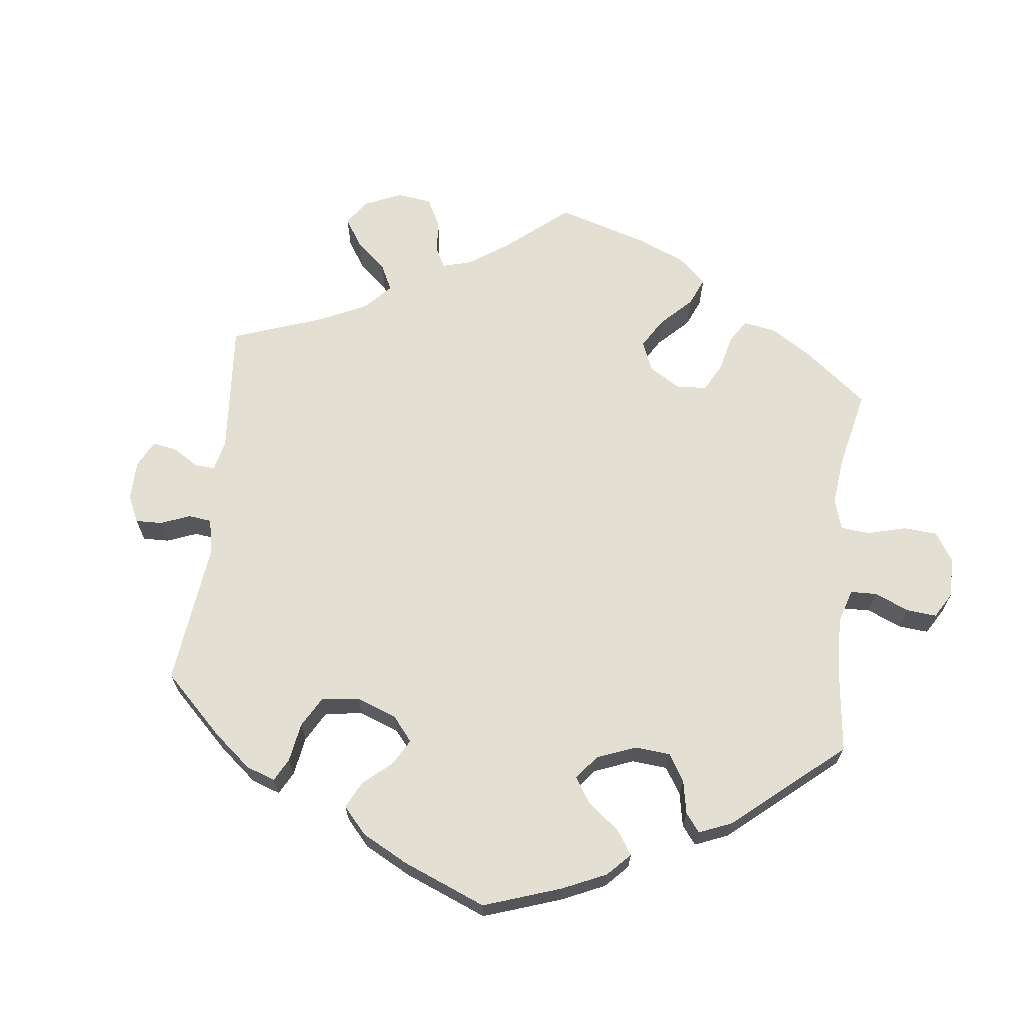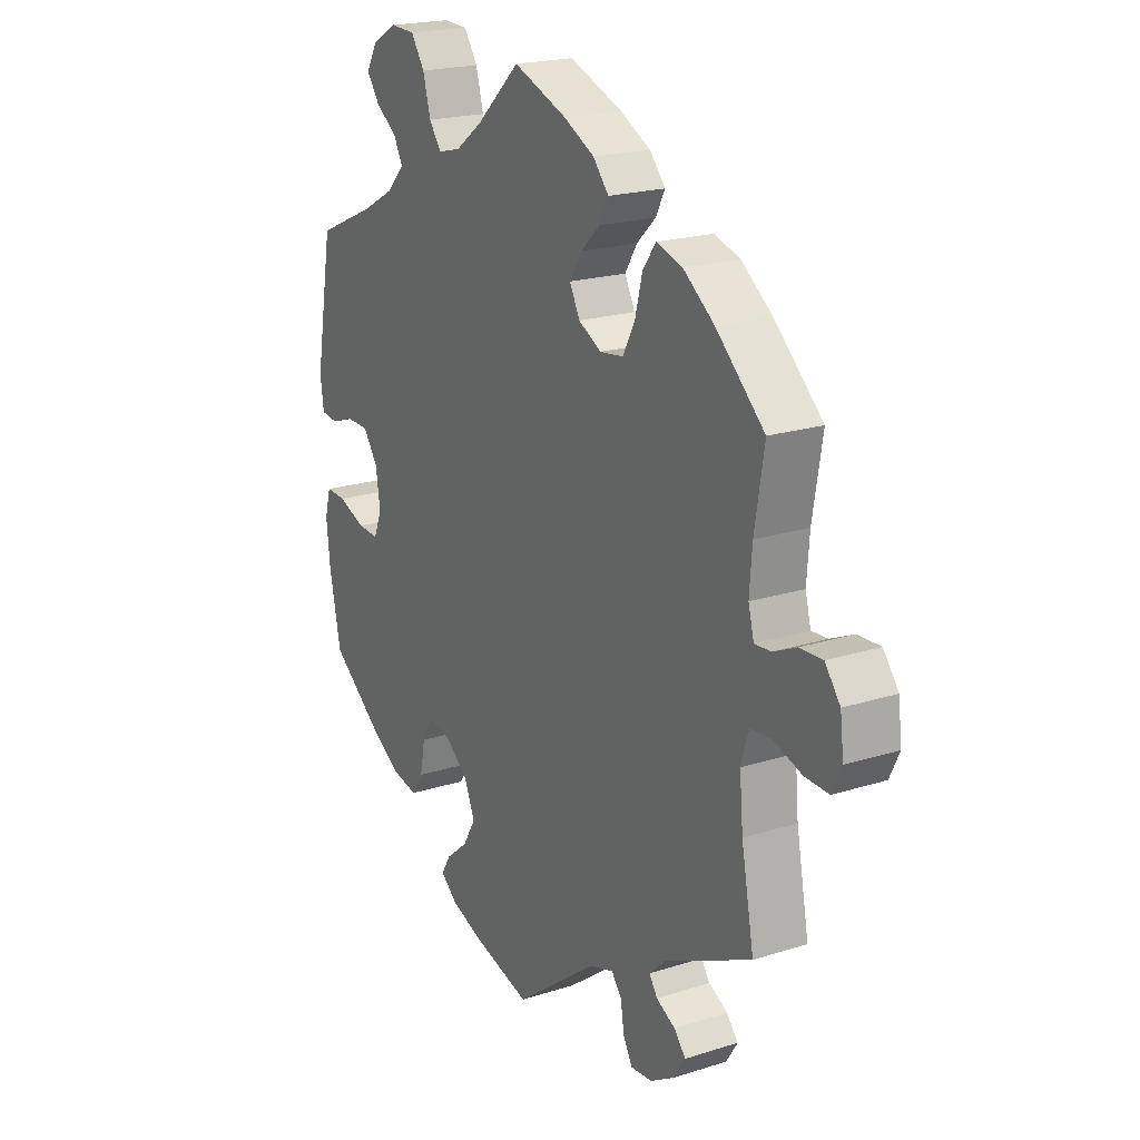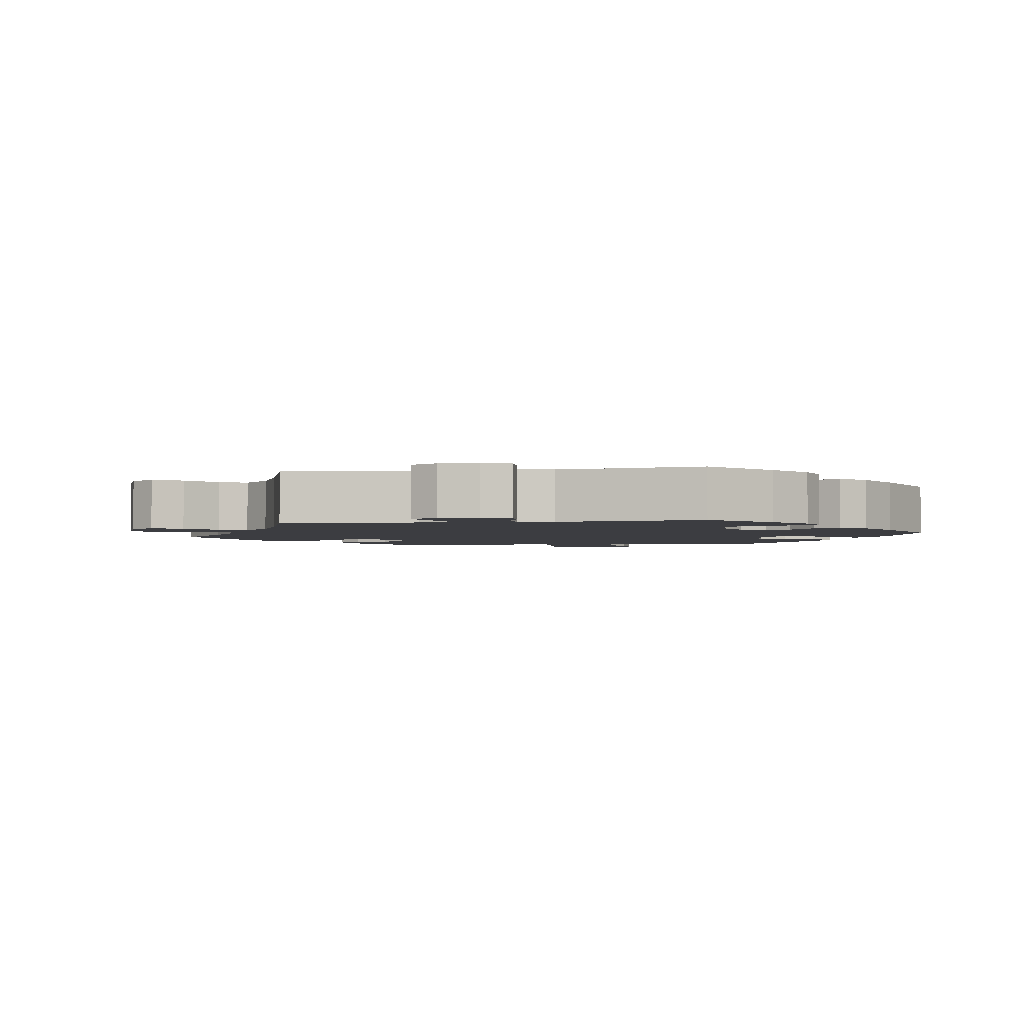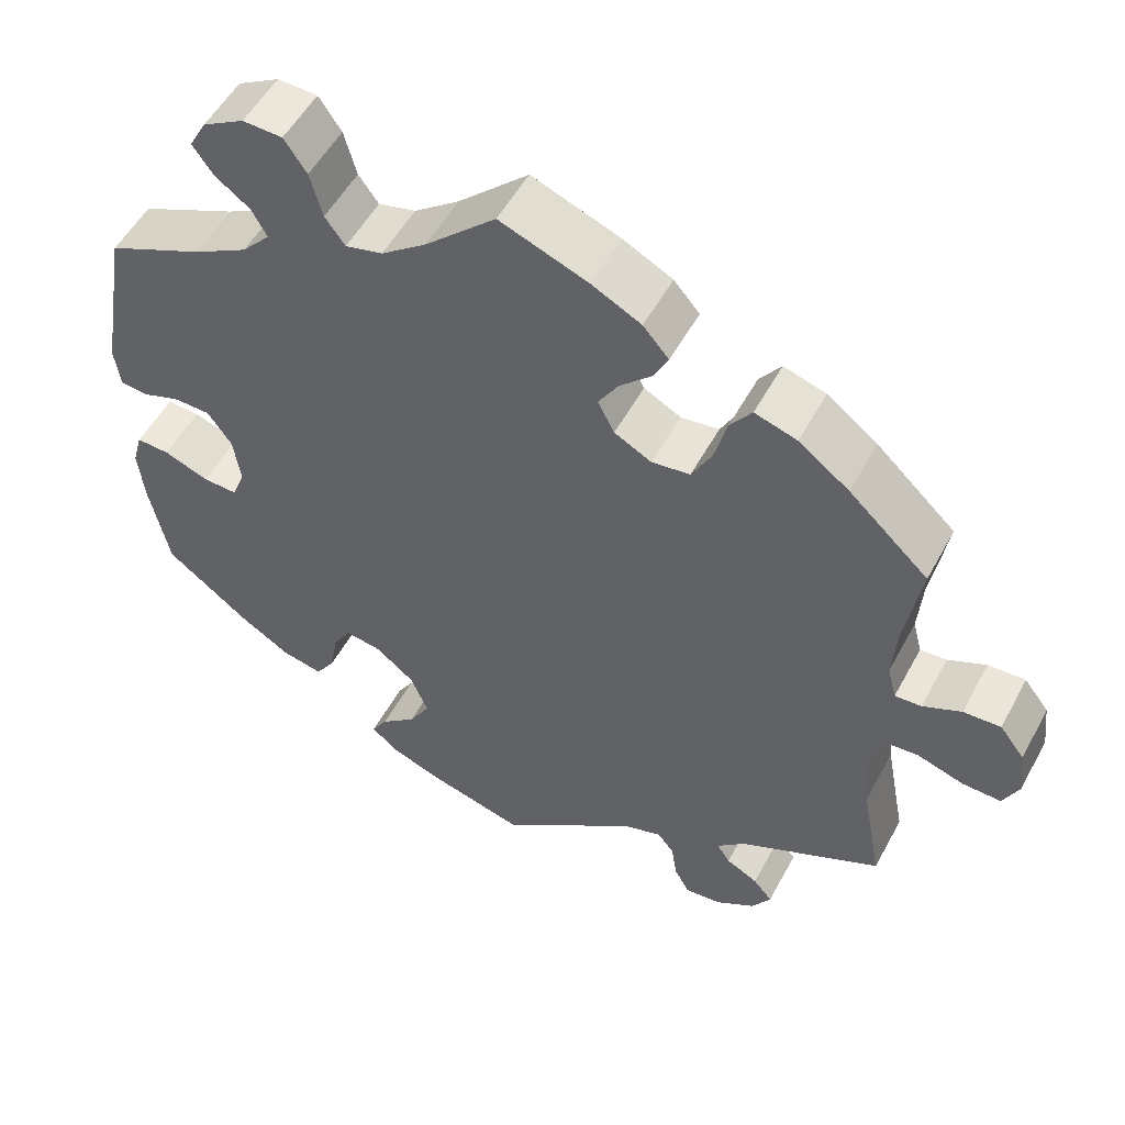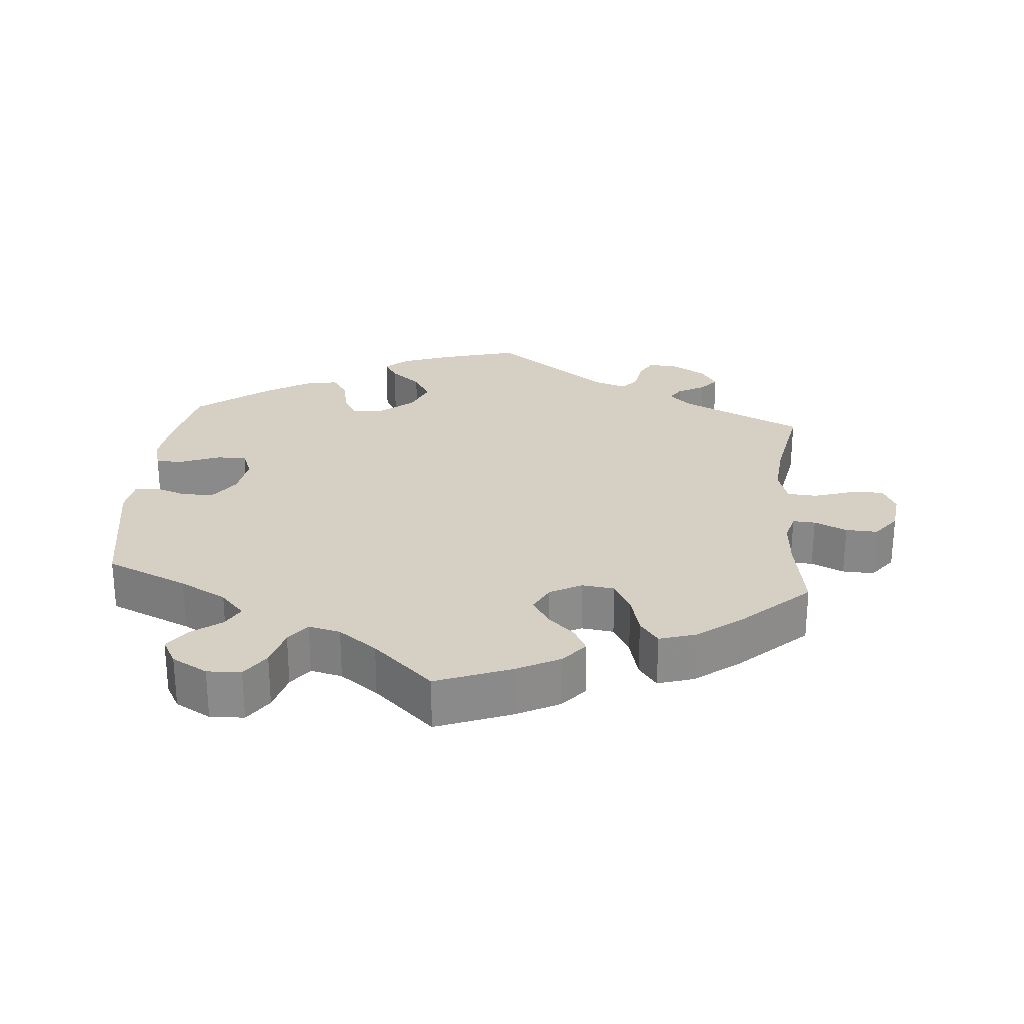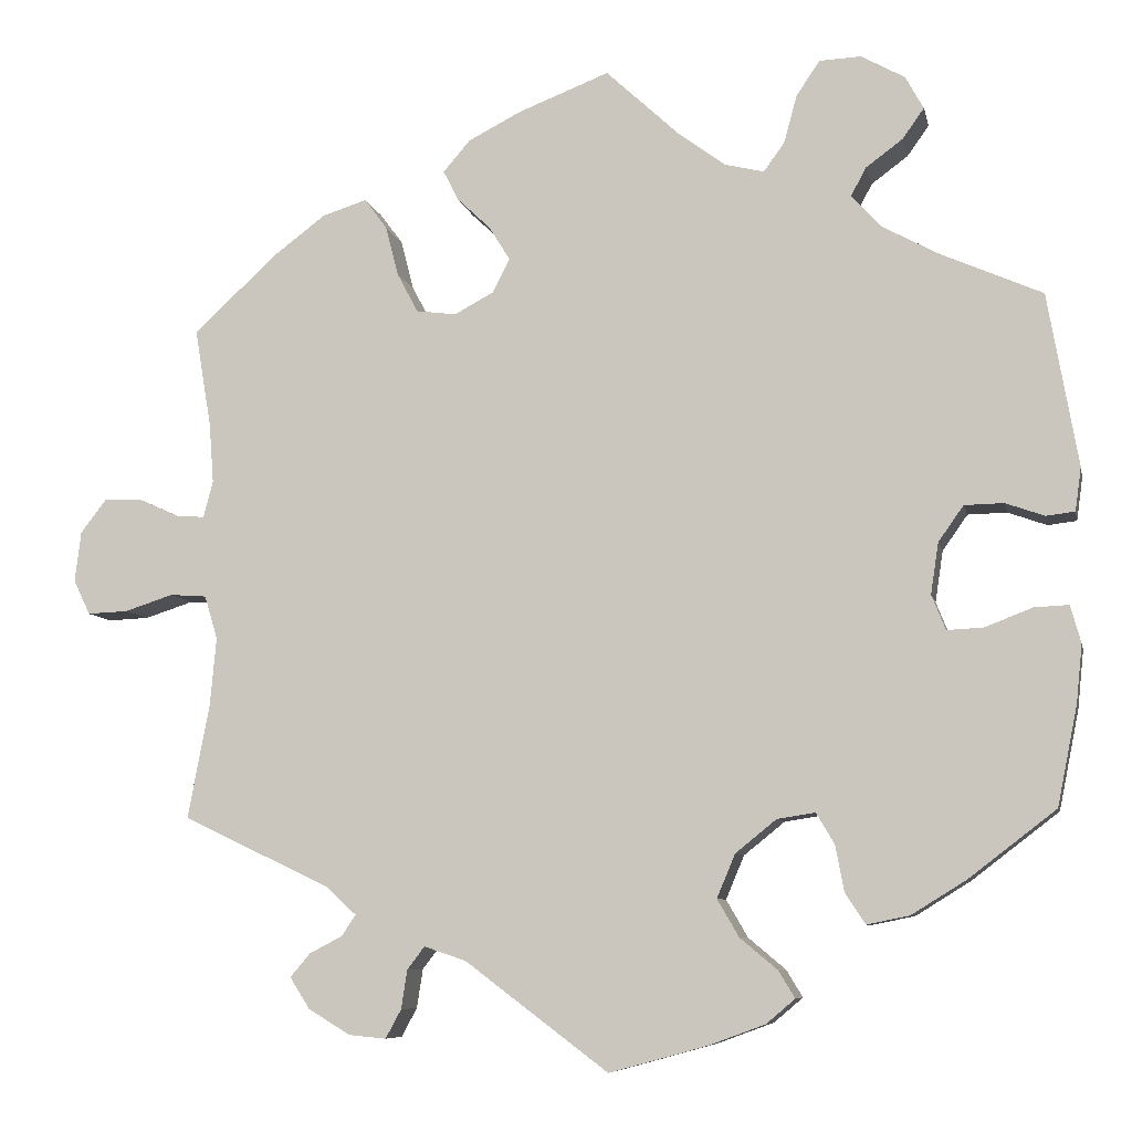
<metadata>
{"format":"obj","ext":"obj","renderer":"f3d","projection":"perspective","resolution":1024,"background":"white","views":[{"elev":66.4,"azim":-113.5,"up":"+Y"},{"elev":20.4,"azim":59.9,"up":"+Z"},{"elev":-2.7,"azim":159.4,"up":"+Y"},{"elev":53.1,"azim":27.9,"up":"+Z"},{"elev":26.2,"azim":4.9,"up":"+Y"},{"elev":-7.8,"azim":-168.2,"up":"+Z"}]}
</metadata>
<code>
v -0.384 0.07 0.34
v -0.318 0.07 0.376
v -0.284 0.07 0.413
v -0.302 0.07 0.446
v -0.344 0.07 0.477
v -0.369 0.07 0.512
v -0.348 0.07 0.55
v -0.298 0.07 0.578
v -0.25 0.07 0.576
v -0.223 0.07 0.536
v -0.208 0.07 0.481
v -0.184 0.07 0.448
v -0.139 0.07 0.459
v -0.085 0.07 0.499
v 0 0.07 0.578
v 0.106 0.07 0.537
v 0.166 0.07 0.506
v 0.197 0.07 0.47
v 0.179 0.07 0.435
v 0.141 0.07 0.399
v 0.117 0.07 0.36
v 0.137 0.07 0.321
v 0.182 0.07 0.297
v 0.228 0.07 0.303
v 0.252 0.07 0.348
v 0.267 0.07 0.406
v 0.293 0.07 0.441
v 0.344 0.07 0.425
v 0.405 0.07 0.379
v 0.501 0.07 0.29
v 0.482 0.07 0.176
v 0.477 0.07 0.108
v 0.488 0.07 0.066
v 0.52 0.07 0.068
v 0.566 0.07 0.089
v 0.611 0.07 0.091
v 0.641 0.07 0.052
v 0.648 0.07 -0.006
v 0.629 0.07 -0.046
v 0.582 0.07 -0.044
v 0.526 0.07 -0.026
v 0.484 0.07 -0.029
v 0.469 0.07 -0.079
v 0.476 0.07 -0.157
v 0.501 0.07 -0.289
v 0.329 0.07 -0.371
v 0.296 0.07 -0.402
v 0.312 0.07 -0.426
v 0.35 0.07 -0.446
v 0.373 0.07 -0.473
v 0.35 0.07 -0.509
v 0.302 0.07 -0.538
v 0.259 0.07 -0.542
v 0.241 0.07 -0.509
v 0.234 0.07 -0.464
v 0.214 0.07 -0.438
v 0.166 0.07 -0.454
v 0.001 0.07 -0.578
v -0.112 0.07 -0.547
v -0.177 0.07 -0.523
v -0.21 0.07 -0.495
v -0.191 0.07 -0.464
v -0.148 0.07 -0.428
v -0.123 0.07 -0.385
v -0.144 0.07 -0.335
v -0.191 0.07 -0.297
v -0.235 0.07 -0.29
v -0.256 0.07 -0.326
v -0.266 0.07 -0.379
v -0.289 0.07 -0.414
v -0.338 0.07 -0.404
v -0.401 0.07 -0.365
v -0.501 0.07 -0.288
v -0.524 0.07 -0.174
v -0.531 0.07 -0.107
v -0.519 0.07 -0.064
v -0.479 0.07 -0.066
v -0.425 0.07 -0.087
v -0.383 0.07 -0.089
v -0.367 0.07 -0.049
v -0.376 0.07 0.01
v -0.405 0.07 0.051
v -0.45 0.07 0.052
v -0.495 0.07 0.036
v -0.528 0.07 0.04
v -0.535 0.07 0.09
v -0.5 0.07 0.289
v -0.384 0 0.34
v -0.318 0 0.376
v -0.284 0 0.413
v -0.302 0 0.446
v -0.344 0 0.477
v -0.369 0 0.512
v -0.348 0 0.55
v -0.298 0 0.578
v -0.25 0 0.576
v -0.223 0 0.536
v -0.208 0 0.481
v -0.184 0 0.448
v -0.139 0 0.459
v -0.085 0 0.499
v 0 0 0.578
v 0.106 0 0.537
v 0.166 0 0.506
v 0.197 0 0.47
v 0.179 0 0.435
v 0.141 0 0.399
v 0.117 0 0.36
v 0.137 0 0.321
v 0.182 0 0.297
v 0.228 0 0.303
v 0.252 0 0.348
v 0.267 0 0.406
v 0.293 0 0.441
v 0.344 0 0.425
v 0.405 0 0.379
v 0.501 0 0.29
v 0.482 0 0.176
v 0.477 0 0.108
v 0.488 0 0.066
v 0.52 0 0.068
v 0.566 0 0.089
v 0.611 0 0.091
v 0.641 0 0.052
v 0.648 0 -0.006
v 0.629 0 -0.046
v 0.582 0 -0.044
v 0.526 0 -0.026
v 0.484 0 -0.029
v 0.469 0 -0.079
v 0.476 0 -0.157
v 0.501 0 -0.289
v 0.329 0 -0.371
v 0.296 0 -0.402
v 0.312 0 -0.426
v 0.35 0 -0.446
v 0.373 0 -0.473
v 0.35 0 -0.509
v 0.302 0 -0.538
v 0.259 0 -0.542
v 0.241 0 -0.509
v 0.234 0 -0.464
v 0.214 0 -0.438
v 0.166 0 -0.454
v 0.001 0 -0.578
v -0.112 0 -0.547
v -0.177 0 -0.523
v -0.21 0 -0.495
v -0.191 0 -0.464
v -0.148 0 -0.428
v -0.123 0 -0.385
v -0.144 0 -0.335
v -0.191 0 -0.297
v -0.235 0 -0.29
v -0.256 0 -0.326
v -0.266 0 -0.379
v -0.289 0 -0.414
v -0.338 0 -0.404
v -0.401 0 -0.365
v -0.501 0 -0.288
v -0.524 0 -0.174
v -0.531 0 -0.107
v -0.519 0 -0.064
v -0.479 0 -0.066
v -0.425 0 -0.087
v -0.383 0 -0.089
v -0.367 0 -0.049
v -0.376 0 0.01
v -0.405 0 0.051
v -0.45 0 0.052
v -0.495 0 0.036
v -0.528 0 0.04
v -0.535 0 0.09
v -0.5 0 0.289
f 86 87 1
f 83 84 85 86
f 82 83 86 1
f 81 82 1 2
f 80 81 2 3
f 75 76 77 78
f 75 78 79
f 74 75 79
f 73 74 79
f 72 73 79
f 71 72 79 80
f 68 69 70 71
f 67 68 71 80
f 60 61 62 63
f 60 63 64
f 57 58 59 60
f 56 57 60 64
f 52 53 54 55
f 52 55 56
f 51 52 56
f 48 49 50 51
f 47 48 51 56
f 46 47 56 64
f 44 45 46 64
f 38 39 40 41
f 38 41 42
f 37 38 42
f 34 35 36 37
f 33 34 37 42
f 32 33 42 43
f 28 29 30 31
f 28 31 32
f 25 26 27 28
f 24 25 28 32
f 23 24 32 43
f 17 18 19 20
f 17 20 21
f 14 15 16 17
f 13 14 17 21
f 12 13 21 22
f 8 9 10 11
f 8 11 12
f 7 8 12
f 4 5 6 7
f 3 4 7 12
f 66 67 80 3
f 43 44 64 65
f 23 43 65 66
f 22 23 66
f 3 12 22 66
f 88 174 173
f 173 172 171 170
f 88 173 170 169
f 89 88 169 168
f 90 89 168 167
f 165 164 163 162
f 166 165 162
f 166 162 161
f 166 161 160
f 166 160 159
f 167 166 159 158
f 158 157 156 155
f 167 158 155 154
f 150 149 148 147
f 151 150 147
f 147 146 145 144
f 151 147 144 143
f 142 141 140 139
f 143 142 139
f 143 139 138
f 138 137 136 135
f 143 138 135 134
f 151 143 134 133
f 151 133 132 131
f 128 127 126 125
f 129 128 125
f 129 125 124
f 124 123 122 121
f 129 124 121 120
f 130 129 120 119
f 118 117 116 115
f 119 118 115
f 115 114 113 112
f 119 115 112 111
f 130 119 111 110
f 107 106 105 104
f 108 107 104
f 104 103 102 101
f 108 104 101 100
f 109 108 100 99
f 98 97 96 95
f 99 98 95
f 99 95 94
f 94 93 92 91
f 99 94 91 90
f 90 167 154 153
f 152 151 131 130
f 153 152 130 110
f 153 110 109
f 153 109 99 90
f 1 88 89 2
f 2 89 90 3
f 3 90 91 4
f 4 91 92 5
f 5 92 93 6
f 6 93 94 7
f 7 94 95 8
f 8 95 96 9
f 9 96 97 10
f 10 97 98 11
f 11 98 99 12
f 12 99 100 13
f 13 100 101 14
f 14 101 102 15
f 15 102 103 16
f 16 103 104 17
f 17 104 105 18
f 18 105 106 19
f 19 106 107 20
f 20 107 108 21
f 21 108 109 22
f 22 109 110 23
f 23 110 111 24
f 24 111 112 25
f 25 112 113 26
f 26 113 114 27
f 27 114 115 28
f 28 115 116 29
f 29 116 117 30
f 30 117 118 31
f 31 118 119 32
f 32 119 120 33
f 33 120 121 34
f 34 121 122 35
f 35 122 123 36
f 36 123 124 37
f 37 124 125 38
f 38 125 126 39
f 39 126 127 40
f 40 127 128 41
f 41 128 129 42
f 42 129 130 43
f 43 130 131 44
f 44 131 132 45
f 45 132 133 46
f 46 133 134 47
f 47 134 135 48
f 48 135 136 49
f 49 136 137 50
f 50 137 138 51
f 51 138 139 52
f 52 139 140 53
f 53 140 141 54
f 54 141 142 55
f 55 142 143 56
f 56 143 144 57
f 57 144 145 58
f 58 145 146 59
f 59 146 147 60
f 60 147 148 61
f 61 148 149 62
f 62 149 150 63
f 63 150 151 64
f 64 151 152 65
f 65 152 153 66
f 66 153 154 67
f 67 154 155 68
f 68 155 156 69
f 69 156 157 70
f 70 157 158 71
f 71 158 159 72
f 72 159 160 73
f 73 160 161 74
f 74 161 162 75
f 75 162 163 76
f 76 163 164 77
f 77 164 165 78
f 78 165 166 79
f 79 166 167 80
f 80 167 168 81
f 81 168 169 82
f 82 169 170 83
f 83 170 171 84
f 84 171 172 85
f 85 172 173 86
f 86 173 174 87
f 87 174 88 1

</code>
